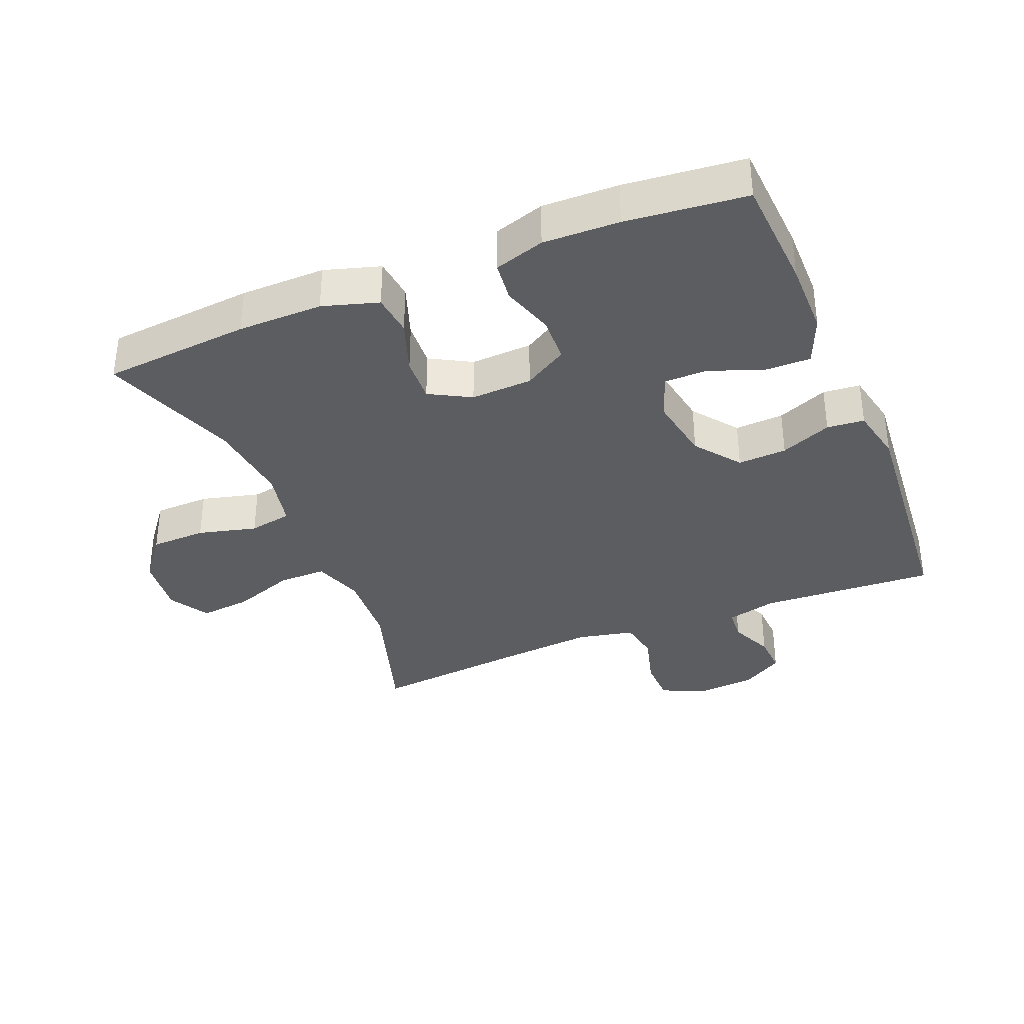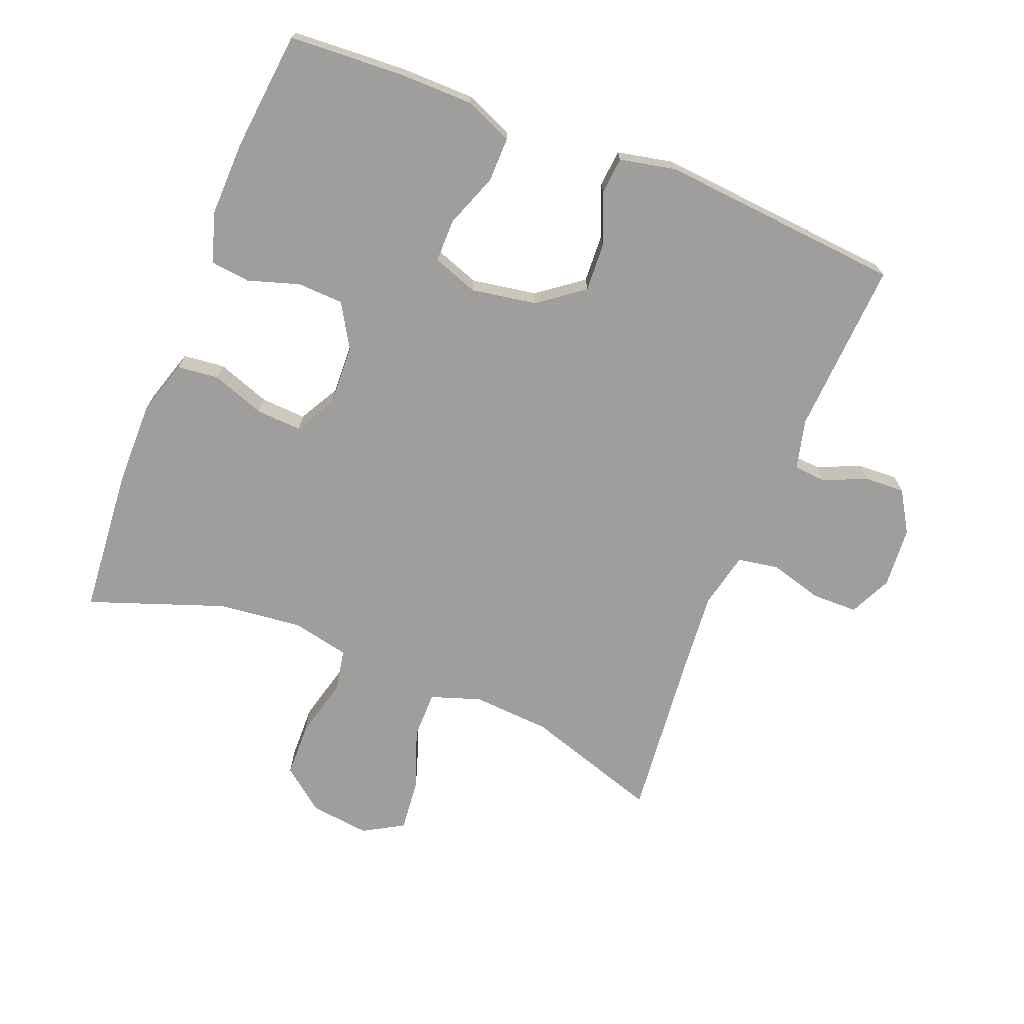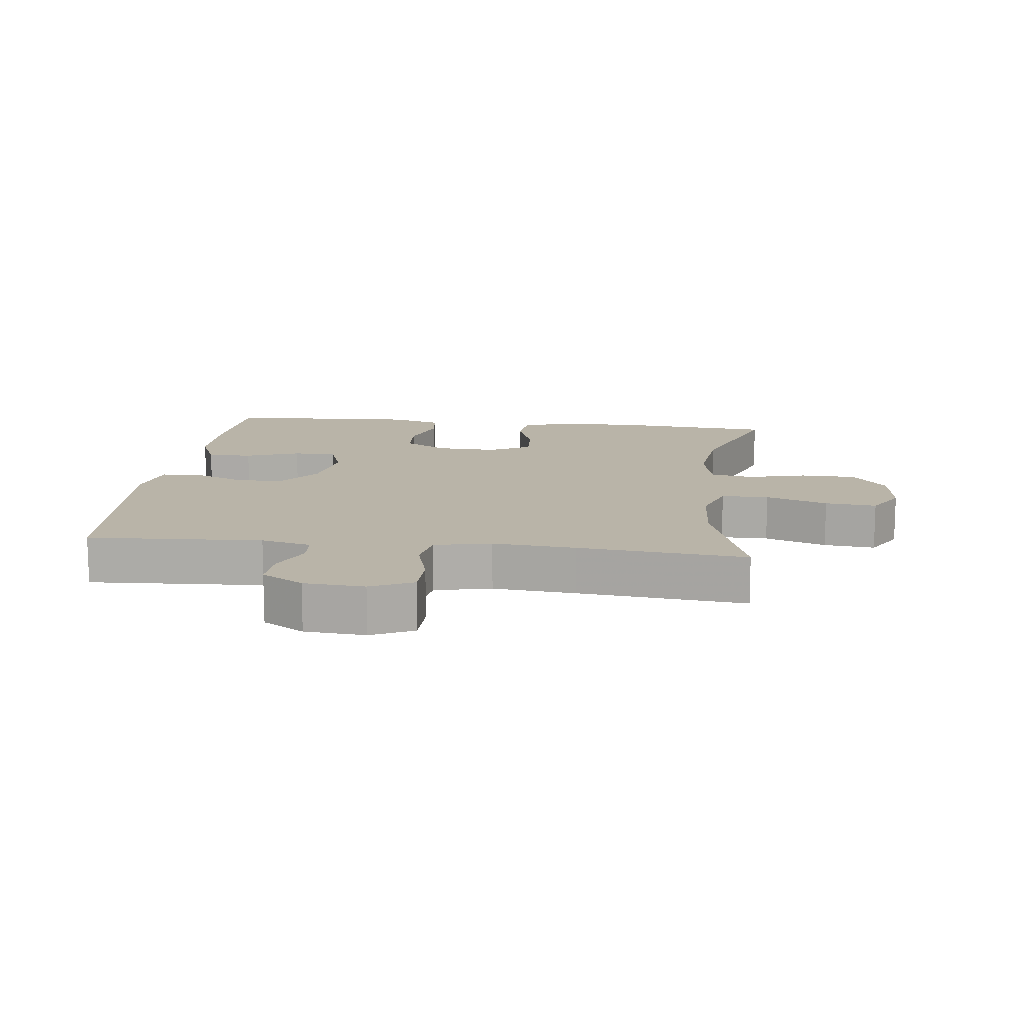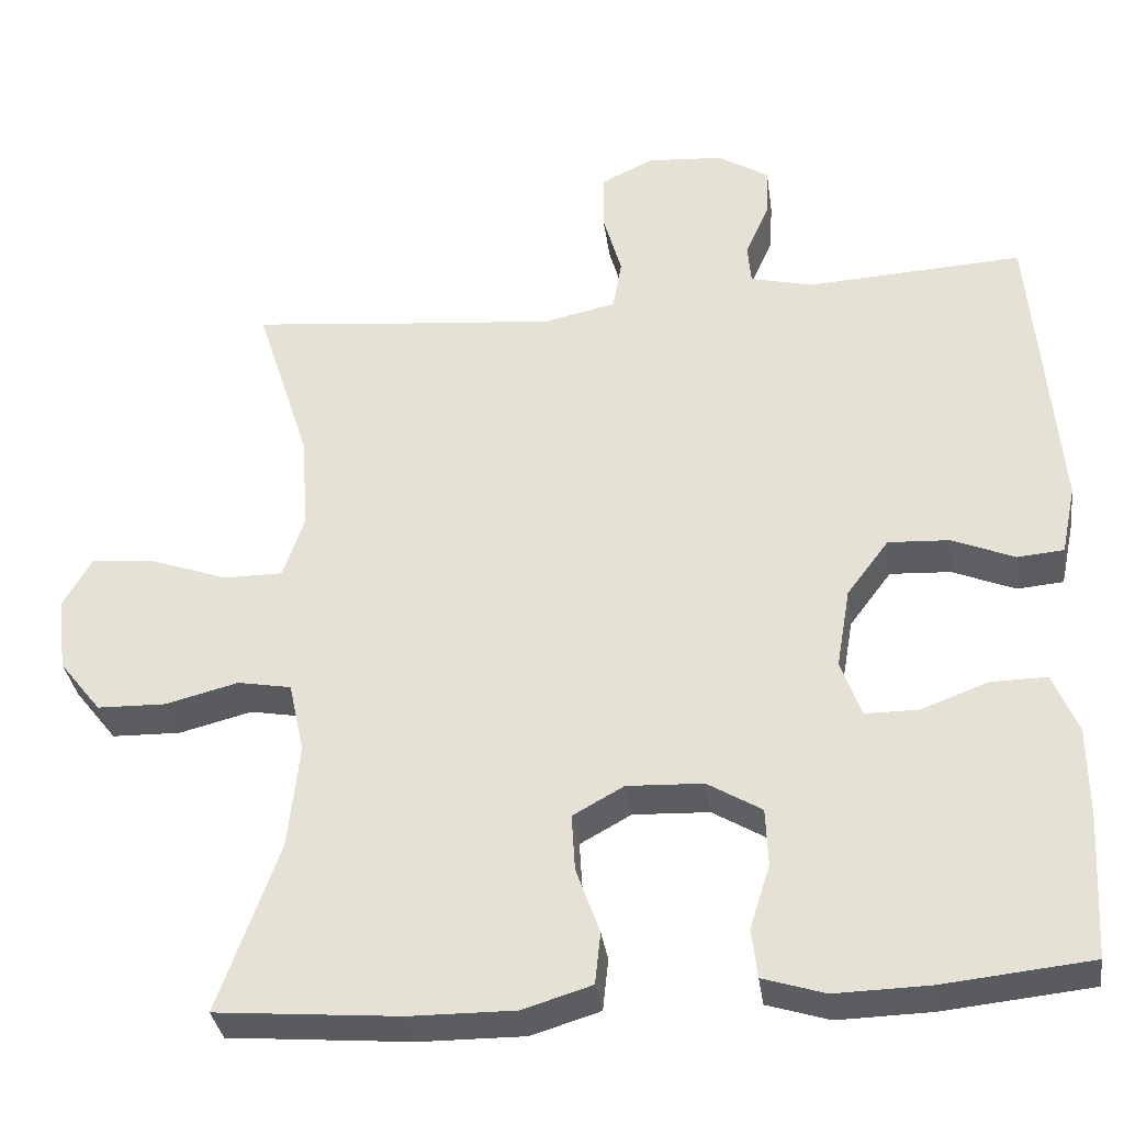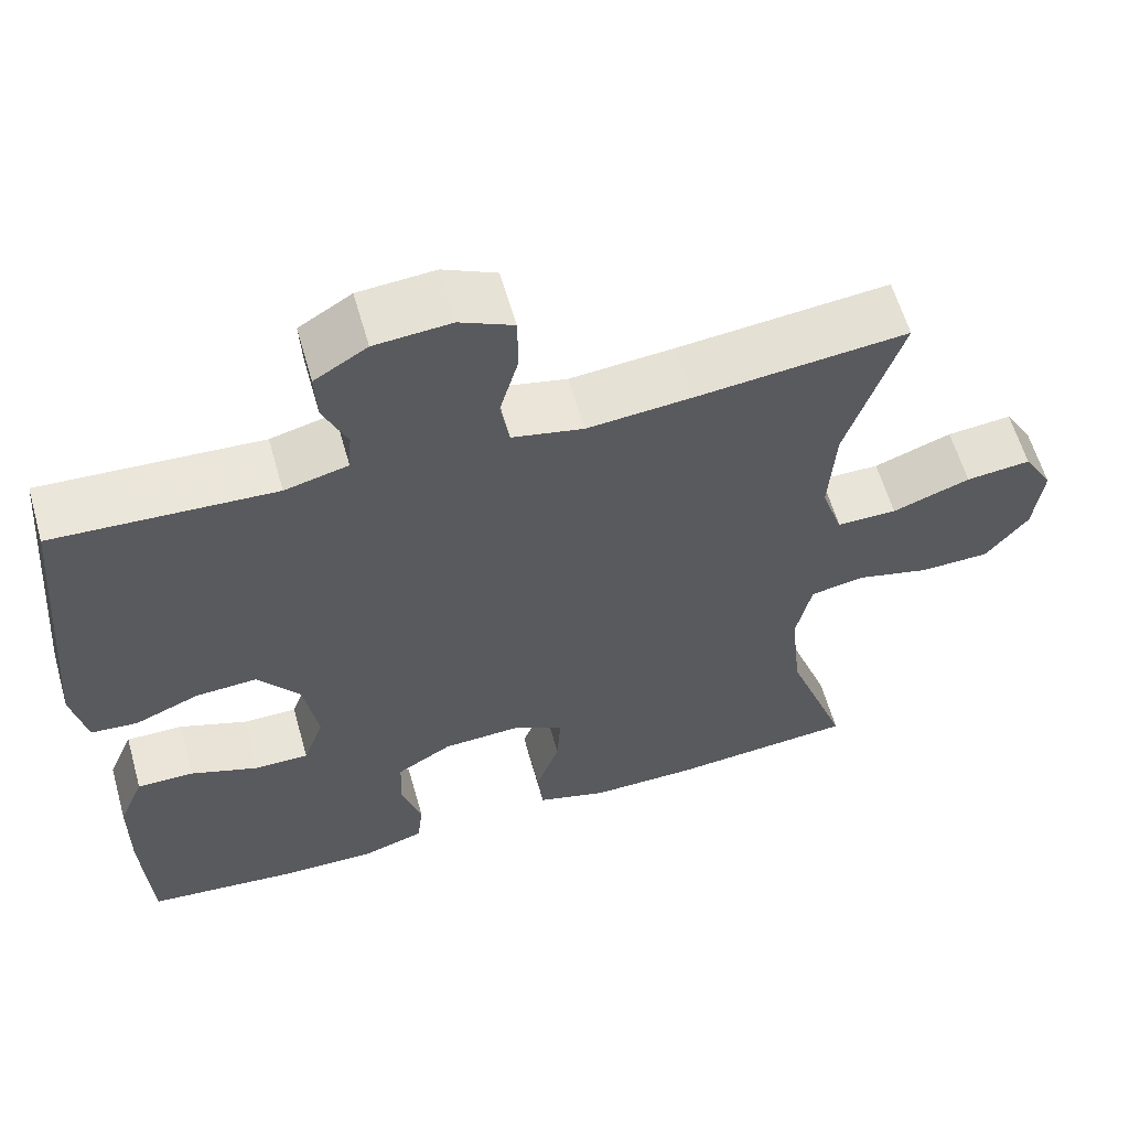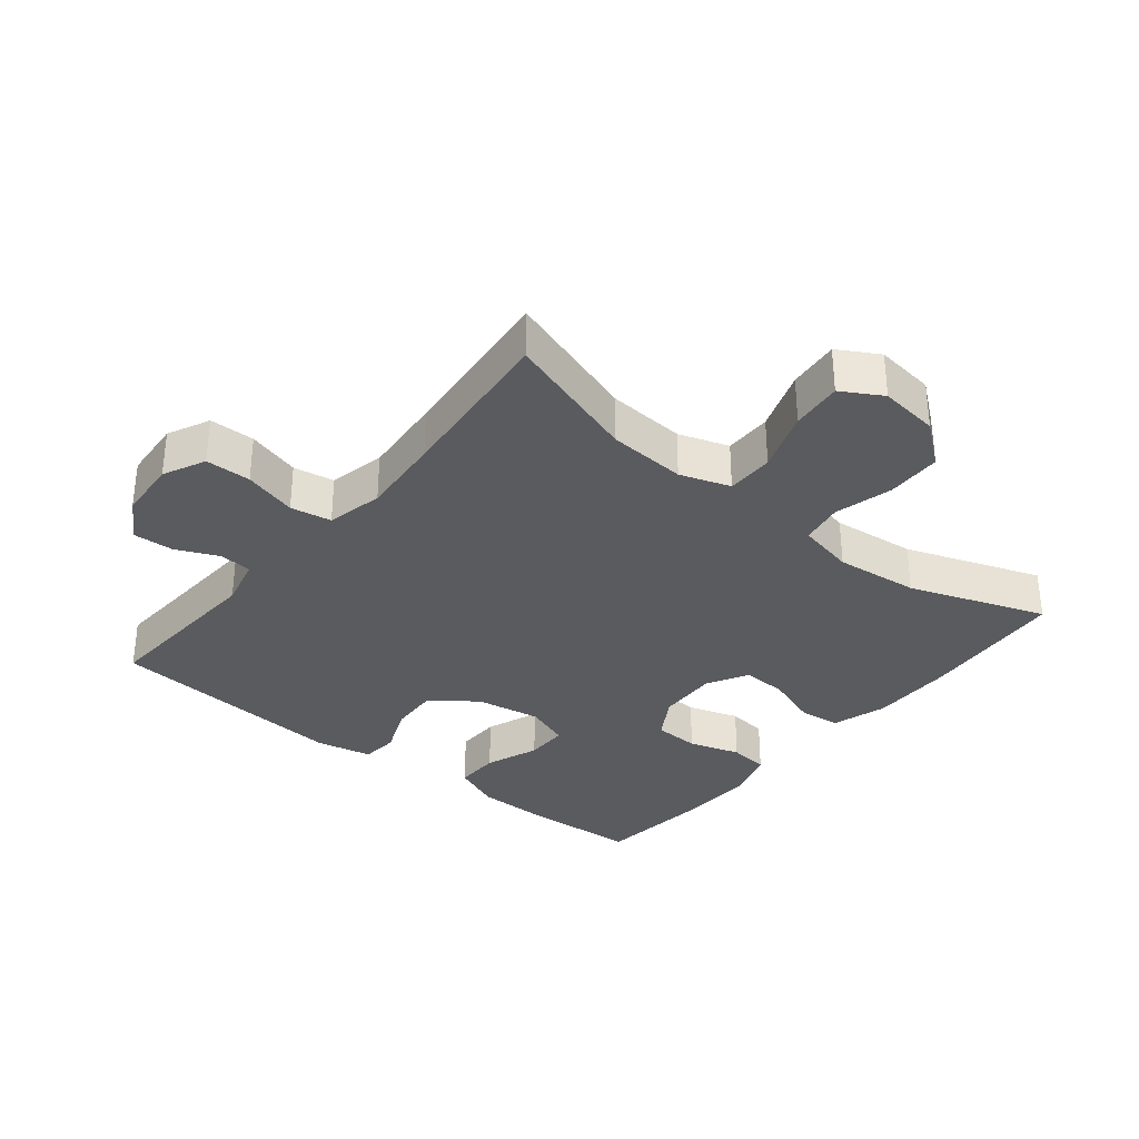
<metadata>
{"format":"obj","ext":"obj","renderer":"f3d","projection":"perspective","resolution":1024,"background":"white","views":[{"elev":-35.5,"azim":-157.6,"up":"+Y"},{"elev":-70.9,"azim":-111.7,"up":"+Y"},{"elev":13.1,"azim":6.9,"up":"+Y"},{"elev":-34.0,"azim":-172.1,"up":"+Z"},{"elev":60.2,"azim":-15.9,"up":"+Z"},{"elev":-33.1,"azim":50.9,"up":"+Y"}]}
</metadata>
<code>
v 0.5 0.07 -0.5
v 0.274 0.07 -0.519
v 0.144 0.07 -0.52
v 0.059 0.07 -0.494
v 0.052 0.07 -0.43
v 0.081 0.07 -0.348
v 0.085 0.07 -0.278
v 0.022 0.07 -0.243
v -0.072 0.07 -0.247
v -0.139 0.07 -0.287
v -0.142 0.07 -0.358
v -0.117 0.07 -0.437
v -0.124 0.07 -0.498
v -0.201 0.07 -0.522
v -0.317 0.07 -0.519
v -0.5 0.07 -0.5
v -0.51 0.07 -0.325
v -0.509 0.07 -0.21
v -0.478 0.07 -0.136
v -0.409 0.07 -0.137
v -0.326 0.07 -0.168
v -0.26 0.07 -0.168
v -0.235 0.07 -0.098
v -0.252 0.07 0.002
v -0.304 0.07 0.071
v -0.379 0.07 0.067
v -0.457 0.07 0.035
v -0.514 0.07 0.04
v -0.532 0.07 0.126
v -0.5 0.07 0.5
v -0.232 0.07 0.485
v -0.155 0.07 0.504
v -0.151 0.07 0.554
v -0.18 0.07 0.62
v -0.183 0.07 0.682
v -0.119 0.07 0.721
v -0.026 0.07 0.728
v 0.039 0.07 0.697
v 0.04 0.07 0.627
v 0.017 0.07 0.545
v 0.028 0.07 0.482
v 0.115 0.07 0.463
v 0.242 0.07 0.474
v 0.5 0.07 0.5
v 0.433 0.07 0.292
v 0.425 0.07 0.172
v 0.451 0.07 0.095
v 0.524 0.07 0.095
v 0.619 0.07 0.129
v 0.698 0.07 0.137
v 0.734 0.07 0.075
v 0.723 0.07 -0.017
v 0.671 0.07 -0.083
v 0.586 0.07 -0.085
v 0.496 0.07 -0.062
v 0.43 0.07 -0.074
v 0.411 0.07 -0.162
v 0.425 0.07 -0.291
v 0.5 0 -0.5
v 0.274 0 -0.519
v 0.144 0 -0.52
v 0.059 0 -0.494
v 0.052 0 -0.43
v 0.081 0 -0.348
v 0.085 0 -0.278
v 0.022 0 -0.243
v -0.072 0 -0.247
v -0.139 0 -0.287
v -0.142 0 -0.358
v -0.117 0 -0.437
v -0.124 0 -0.498
v -0.201 0 -0.522
v -0.317 0 -0.519
v -0.5 0 -0.5
v -0.51 0 -0.325
v -0.509 0 -0.21
v -0.478 0 -0.136
v -0.409 0 -0.137
v -0.326 0 -0.168
v -0.26 0 -0.168
v -0.235 0 -0.098
v -0.252 0 0.002
v -0.304 0 0.071
v -0.379 0 0.067
v -0.457 0 0.035
v -0.514 0 0.04
v -0.532 0 0.126
v -0.5 0 0.5
v -0.232 0 0.485
v -0.155 0 0.504
v -0.151 0 0.554
v -0.18 0 0.62
v -0.183 0 0.682
v -0.119 0 0.721
v -0.026 0 0.728
v 0.039 0 0.697
v 0.04 0 0.627
v 0.017 0 0.545
v 0.028 0 0.482
v 0.115 0 0.463
v 0.242 0 0.474
v 0.5 0 0.5
v 0.433 0 0.292
v 0.425 0 0.172
v 0.451 0 0.095
v 0.524 0 0.095
v 0.619 0 0.129
v 0.698 0 0.137
v 0.734 0 0.075
v 0.723 0 -0.017
v 0.671 0 -0.083
v 0.586 0 -0.085
v 0.496 0 -0.062
v 0.43 0 -0.074
v 0.411 0 -0.162
v 0.425 0 -0.291
f 52 53 54 55
f 52 55 56
f 51 52 56
f 48 49 50 51
f 47 48 51 56
f 46 47 56 57
f 43 44 45
f 42 43 45 46
f 41 42 46 57
f 37 38 39 40
f 37 40 41
f 36 37 41
f 33 34 35 36
f 32 33 36 41
f 31 32 41 57
f 26 27 28 29
f 25 26 29 30
f 24 25 30 31
f 18 19 20 21
f 18 21 22
f 17 18 22
f 16 17 22
f 15 16 22
f 14 15 22 23
f 11 12 13 14
f 10 11 14 23
f 3 4 5 6
f 3 6 7
f 58 1 2 3
f 58 3 7
f 57 58 7 8
f 31 57 8 9
f 23 24 31
f 9 10 23 31
f 113 112 111 110
f 114 113 110
f 114 110 109
f 109 108 107 106
f 114 109 106 105
f 115 114 105 104
f 103 102 101
f 104 103 101 100
f 115 104 100 99
f 98 97 96 95
f 99 98 95
f 99 95 94
f 94 93 92 91
f 99 94 91 90
f 115 99 90 89
f 87 86 85 84
f 88 87 84 83
f 89 88 83 82
f 79 78 77 76
f 80 79 76
f 80 76 75
f 80 75 74
f 80 74 73
f 81 80 73 72
f 72 71 70 69
f 81 72 69 68
f 64 63 62 61
f 65 64 61
f 61 60 59 116
f 65 61 116
f 66 65 116 115
f 67 66 115 89
f 89 82 81
f 89 81 68 67
f 1 59 60 2
f 2 60 61 3
f 3 61 62 4
f 4 62 63 5
f 5 63 64 6
f 6 64 65 7
f 7 65 66 8
f 8 66 67 9
f 9 67 68 10
f 10 68 69 11
f 11 69 70 12
f 12 70 71 13
f 13 71 72 14
f 14 72 73 15
f 15 73 74 16
f 16 74 75 17
f 17 75 76 18
f 18 76 77 19
f 19 77 78 20
f 20 78 79 21
f 21 79 80 22
f 22 80 81 23
f 23 81 82 24
f 24 82 83 25
f 25 83 84 26
f 26 84 85 27
f 27 85 86 28
f 28 86 87 29
f 29 87 88 30
f 30 88 89 31
f 31 89 90 32
f 32 90 91 33
f 33 91 92 34
f 34 92 93 35
f 35 93 94 36
f 36 94 95 37
f 37 95 96 38
f 38 96 97 39
f 39 97 98 40
f 40 98 99 41
f 41 99 100 42
f 42 100 101 43
f 43 101 102 44
f 44 102 103 45
f 45 103 104 46
f 46 104 105 47
f 47 105 106 48
f 48 106 107 49
f 49 107 108 50
f 50 108 109 51
f 51 109 110 52
f 52 110 111 53
f 53 111 112 54
f 54 112 113 55
f 55 113 114 56
f 56 114 115 57
f 57 115 116 58
f 58 116 59 1

</code>
